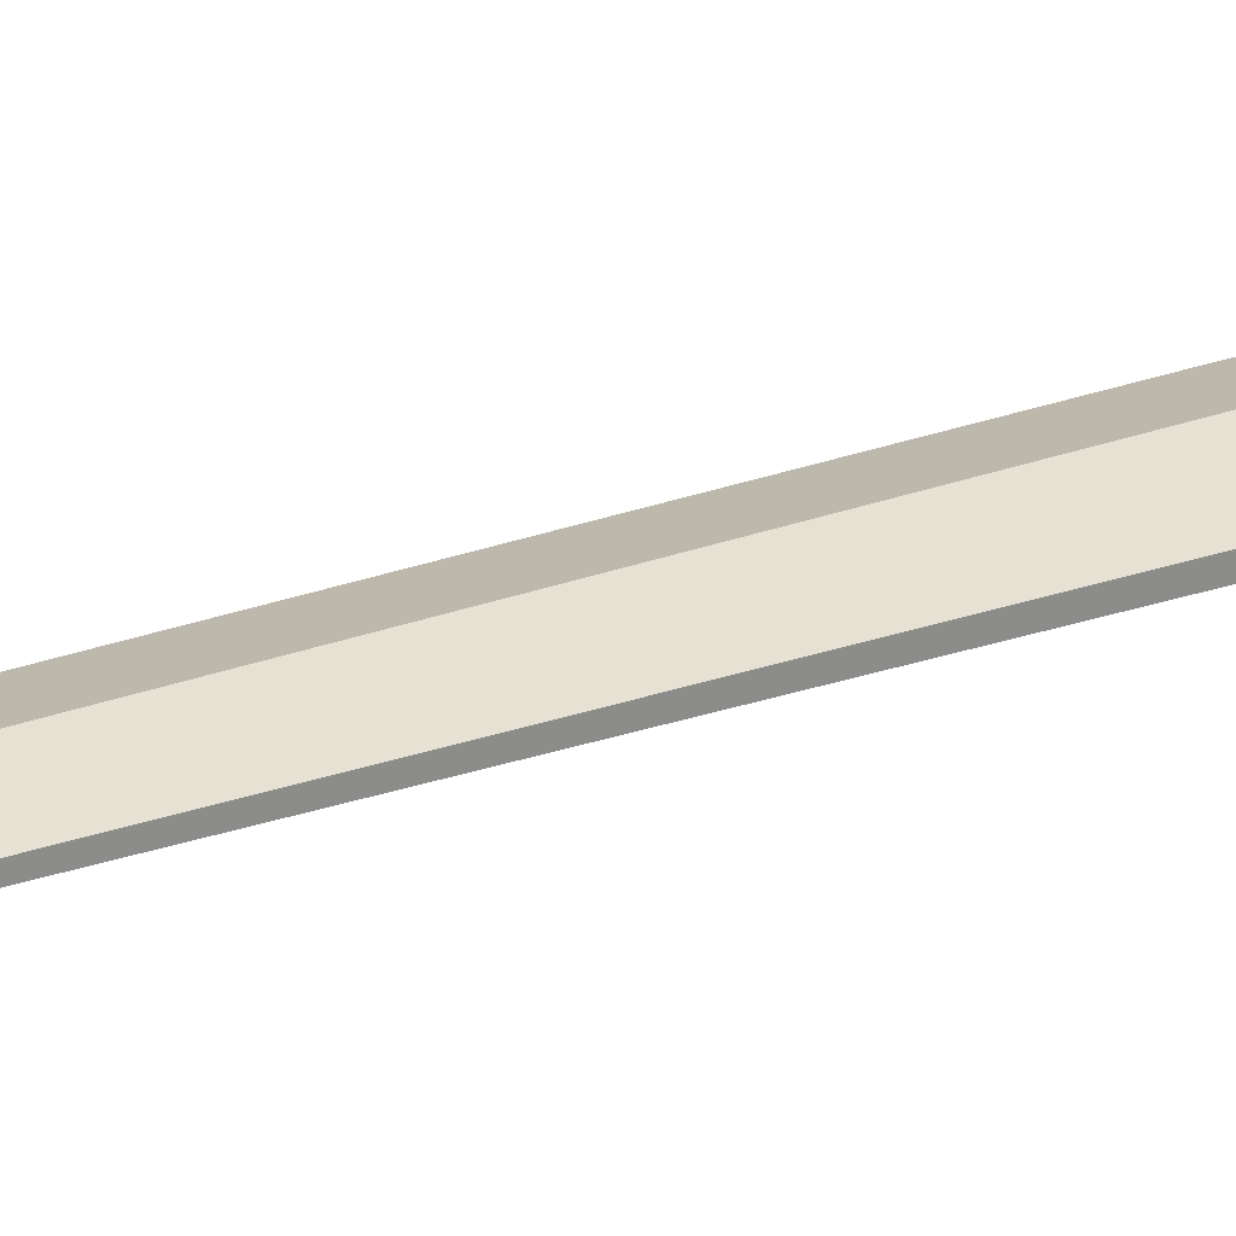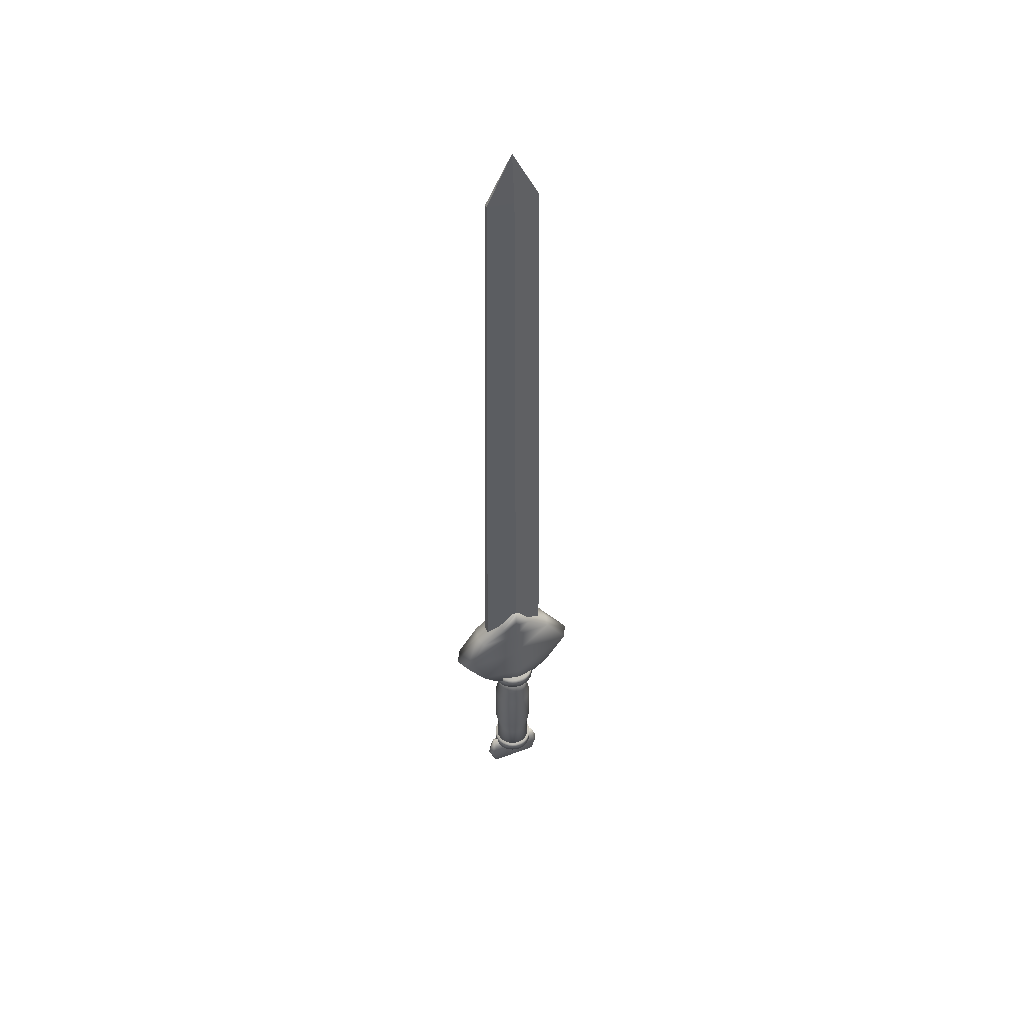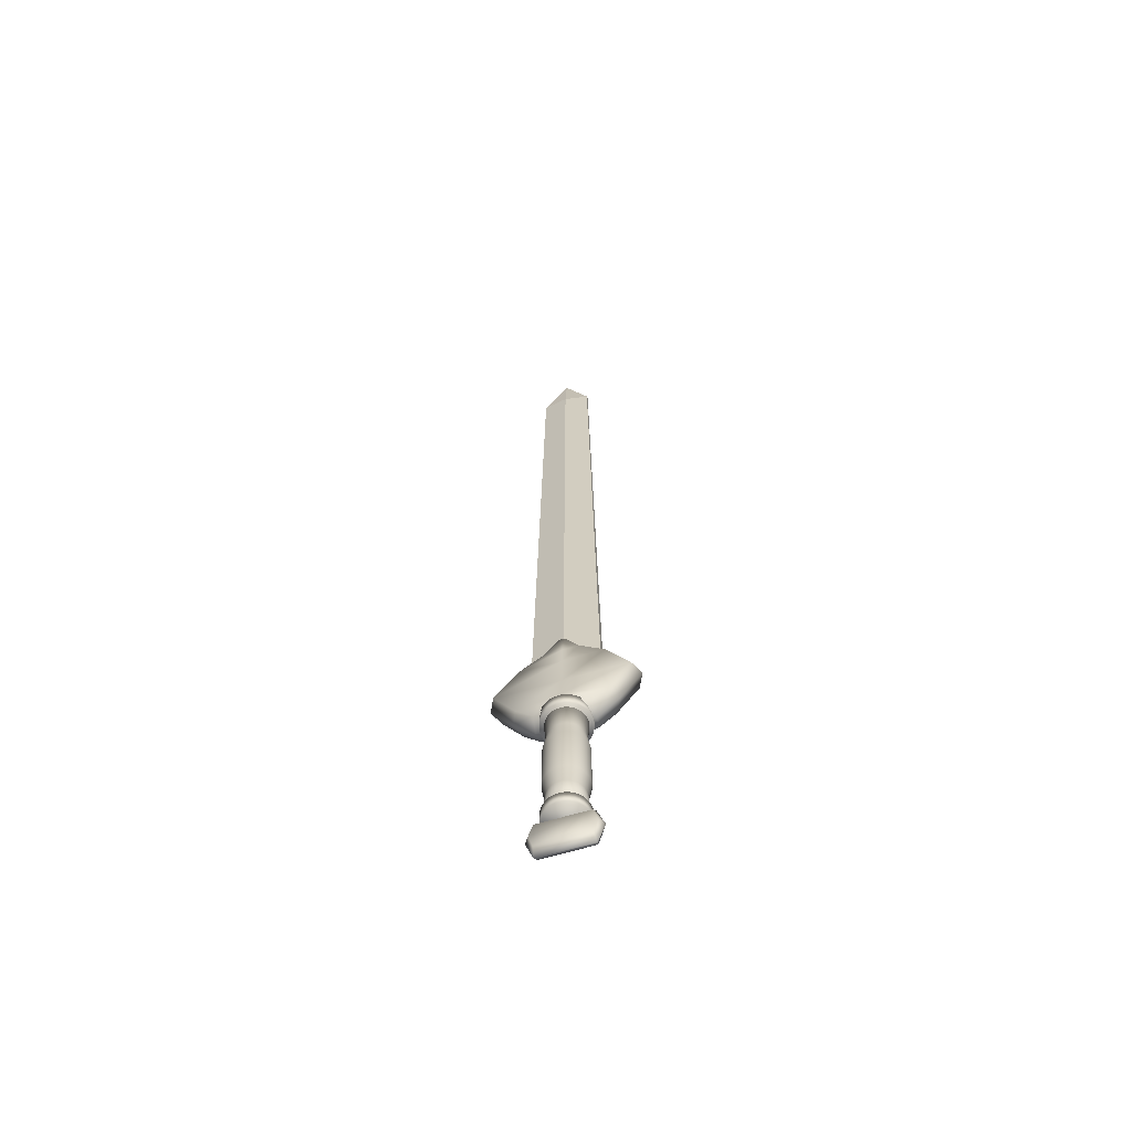
<metadata>
{"format":"obj","ext":"obj","renderer":"f3d","projection":"perspective","resolution":1024,"background":"white","views":[{"elev":26.5,"azim":-119.3,"up":"+Z"},{"elev":50.8,"azim":-22.2,"up":"+Y"},{"elev":-63.9,"azim":16.9,"up":"+Y"}]}
</metadata>
<code>
o Cube
v -0.04969 0.3449 -0.007877
v -0 1.48 -0.002288
v -0.04969 0.3449 0.003301
v 0.04969 0.3449 -0.007877
v 0.04969 0.3449 0.003301
v -0.03815 1.402 -0.004853
v -0.03815 1.402 0.000276
v 0.03815 1.402 0.000276
v 0.03815 1.402 -0.004853
v -0 0.3449 0.01661
v -0 0.3449 -0.02119
v -0 1.402 -0.01096
v -0 1.402 0.006384
v 0 0.05512 -0.02977
v 0 0.2829 -0.02977
v 0.005808 0.05512 -0.0292
v 0.005808 0.2829 -0.0292
v 0.01139 0.05512 -0.0275
v 0.01139 0.2829 -0.0275
v 0.01654 0.05512 -0.02475
v 0.01654 0.2829 -0.02475
v 0.02105 0.05512 -0.02105
v 0.02105 0.2829 -0.02105
v 0.02475 0.05512 -0.01654
v 0.02475 0.2829 -0.01654
v 0.0275 0.05512 -0.01139
v 0.0275 0.2829 -0.01139
v 0.0292 0.05512 -0.005808
v 0.0292 0.2829 -0.005808
v 0.02977 0.05512 -0
v 0.02977 0.2829 -0
v 0.0292 0.05512 0.005807
v 0.0292 0.2829 0.005807
v 0.0275 0.05512 0.01139
v 0.0275 0.2829 0.01139
v 0.02475 0.05512 0.01654
v 0.02475 0.2829 0.01654
v 0.02105 0.05512 0.02105
v 0.02105 0.2829 0.02105
v 0.01654 0.05512 0.02475
v 0.01654 0.2829 0.02475
v 0.01139 0.05512 0.0275
v 0.01139 0.2829 0.0275
v 0.005808 0.05512 0.0292
v 0.005808 0.2829 0.0292
v 0 0.05512 0.02977
v 0 0.2829 0.02977
v -0.005808 0.05512 0.0292
v -0.005808 0.2829 0.0292
v -0.01139 0.05512 0.0275
v -0.01139 0.2829 0.0275
v -0.01654 0.05512 0.02475
v -0.01654 0.2829 0.02475
v -0.02105 0.05512 0.02105
v -0.02105 0.2829 0.02105
v -0.02475 0.05512 0.01654
v -0.02475 0.2829 0.01654
v -0.0275 0.05512 0.01139
v -0.0275 0.2829 0.01139
v -0.0292 0.05512 0.005807
v -0.0292 0.2829 0.005807
v -0.02977 0.05512 -0
v -0.02977 0.2829 -0
v -0.0292 0.05512 -0.005808
v -0.0292 0.2829 -0.005808
v -0.0275 0.05512 -0.01139
v -0.0275 0.2829 -0.01139
v -0.02475 0.05512 -0.01654
v -0.02475 0.2829 -0.01654
v -0.02105 0.05512 -0.02105
v -0.02105 0.2829 -0.02105
v -0.01654 0.05512 -0.02475
v -0.01654 0.2829 -0.02475
v -0.01139 0.05512 -0.0275
v -0.01139 0.2829 -0.0275
v -0.005807 0.05512 -0.0292
v -0.005808 0.2829 -0.0292
v 0 0.1295 -0.03095
v 0 0.2085 -0.03095
v 0.006038 0.2085 -0.03035
v 0.006038 0.1295 -0.03035
v 0.01184 0.2085 -0.02859
v 0.01184 0.1295 -0.02859
v 0.01719 0.2085 -0.02573
v 0.01719 0.1295 -0.02573
v 0.02188 0.2085 -0.02188
v 0.02188 0.1295 -0.02188
v 0.02573 0.2085 -0.01719
v 0.02573 0.1295 -0.01719
v 0.02859 0.2085 -0.01184
v 0.02859 0.1295 -0.01184
v 0.03035 0.2085 -0.006038
v 0.03035 0.1295 -0.006038
v 0.03095 0.2085 -0
v 0.03095 0.1295 -0
v 0.03035 0.2085 0.006037
v 0.03035 0.1295 0.006037
v 0.02859 0.2085 0.01184
v 0.02859 0.1295 0.01184
v 0.02573 0.2085 0.01719
v 0.02573 0.1295 0.01719
v 0.02188 0.2085 0.02188
v 0.02188 0.1295 0.02188
v 0.01719 0.2085 0.02573
v 0.01719 0.1295 0.02573
v 0.01184 0.2085 0.02859
v 0.01184 0.1295 0.02859
v 0.006038 0.2085 0.03035
v 0.006038 0.1295 0.03035
v 0 0.2085 0.03095
v 0 0.1295 0.03095
v -0.006038 0.2085 0.03035
v -0.006038 0.1295 0.03035
v -0.01184 0.2085 0.02859
v -0.01184 0.1295 0.02859
v -0.01719 0.2085 0.02573
v -0.01719 0.1295 0.02573
v -0.02188 0.2085 0.02188
v -0.02188 0.1295 0.02188
v -0.02573 0.2085 0.01719
v -0.02573 0.1295 0.01719
v -0.02859 0.2085 0.01184
v -0.02859 0.1295 0.01184
v -0.03035 0.2085 0.006037
v -0.03035 0.1295 0.006037
v -0.03095 0.2085 -0
v -0.03095 0.1295 -0
v -0.03035 0.2085 -0.006038
v -0.03035 0.1295 -0.006038
v -0.02859 0.2085 -0.01184
v -0.02859 0.1295 -0.01184
v -0.02573 0.2085 -0.01719
v -0.02573 0.1295 -0.01719
v -0.02188 0.2085 -0.02188
v -0.02188 0.1295 -0.02188
v -0.01719 0.2085 -0.02573
v -0.01719 0.1295 -0.02573
v -0.01184 0.2085 -0.02859
v -0.01184 0.1295 -0.02859
v -0.006038 0.2085 -0.03035
v -0.006037 0.1295 -0.03035
v 0 0.2354 -0.02671
v 0.005211 0.2354 -0.0262
v 0.01022 0.2354 -0.02468
v 0.01484 0.2354 -0.02221
v 0.01889 0.2354 -0.01889
v 0.02221 0.2354 -0.01484
v 0.02468 0.2354 -0.01022
v 0.0262 0.2354 -0.005211
v 0.02671 0.2354 -0
v 0.0262 0.2354 0.005211
v 0.02468 0.2354 0.01022
v 0.02221 0.2354 0.01484
v 0.01889 0.2354 0.01889
v 0.01484 0.2354 0.02221
v 0.01022 0.2354 0.02468
v 0.005211 0.2354 0.0262
v 0 0.2354 0.02671
v -0.005211 0.2354 0.0262
v -0.01022 0.2354 0.02468
v -0.01484 0.2354 0.02221
v -0.01889 0.2354 0.01889
v -0.02221 0.2354 0.01484
v -0.02468 0.2354 0.01022
v -0.0262 0.2354 0.005211
v -0.02671 0.2354 -0
v -0.0262 0.2354 -0.005211
v -0.02468 0.2354 -0.01022
v -0.02221 0.2354 -0.01484
v -0.01889 0.2354 -0.01889
v -0.01484 0.2354 -0.02221
v -0.01022 0.2354 -0.02468
v -0.005211 0.2354 -0.0262
v 0.005211 0.1026 -0.0262
v 0.01022 0.1026 -0.02468
v 0.01484 0.1026 -0.02221
v 0.01889 0.1026 -0.01889
v 0.02221 0.1026 -0.01484
v 0.02468 0.1026 -0.01022
v 0.0262 0.1026 -0.005211
v 0.02671 0.1026 -0
v 0.0262 0.1026 0.005211
v 0.02468 0.1026 0.01022
v 0.02221 0.1026 0.01484
v 0.01889 0.1026 0.01889
v 0.01484 0.1026 0.02221
v 0.01022 0.1026 0.02468
v 0.005211 0.1026 0.0262
v 0 0.1026 0.02671
v -0.005211 0.1026 0.0262
v -0.01022 0.1026 0.02468
v -0.01484 0.1026 0.02221
v -0.01889 0.1026 0.01889
v -0.02221 0.1026 0.01484
v -0.02468 0.1026 0.01022
v -0.0262 0.1026 0.005211
v -0.02671 0.1026 -0
v -0.0262 0.1026 -0.005211
v -0.02468 0.1026 -0.01022
v -0.02221 0.1026 -0.01484
v -0.01889 0.1026 -0.01889
v -0.01484 0.1026 -0.02221
v -0.01022 0.1026 -0.02468
v -0.005211 0.1026 -0.0262
v 0 0.1026 -0.02671
v -0.0393 -0.008058 0.002364
v 0.03732 -0.008058 0.002364
v -0.0393 0.0565 0.002364
v 0.03732 0.0565 0.002364
v -0.03736 0.04614 0.0123
v -0.03736 0.001809 0.0123
v 0.03538 0.001809 0.0123
v 0.03538 0.04614 0.0123
v -0.03736 0.04614 -0.007568
v -0.03736 0.001809 -0.007568
v 0.03538 0.001809 -0.007568
v 0.03538 0.04614 -0.007568
v -0.04359 0.02396 0.0123
v 0.04161 0.02396 0.0123
v -0.05001 0.02425 0.002364
v 0.04803 0.02425 0.002364
v -0.04359 0.02396 -0.007568
v 0.04161 0.02396 -0.007568
v -0 0.06761 0.03236
v -0 0.04862 0.03236
v -0.006314 0.06761 0.03174
v -0.006314 0.04862 0.03174
v -0.01239 0.06761 0.0299
v -0.01239 0.04862 0.0299
v -0.01798 0.06761 0.02691
v -0.01798 0.04862 0.02691
v -0.02289 0.06761 0.02289
v -0.02289 0.04862 0.02289
v -0.02691 0.06761 0.01798
v -0.02691 0.04862 0.01798
v -0.0299 0.06761 0.01239
v -0.0299 0.04862 0.01239
v -0.03174 0.06761 0.006314
v -0.03174 0.04862 0.006314
v -0.03236 0.06761 0
v -0.03236 0.04862 0
v -0.03174 0.06761 -0.006314
v -0.03174 0.04862 -0.006314
v -0.0299 0.06761 -0.01239
v -0.0299 0.04862 -0.01239
v -0.02691 0.06761 -0.01798
v -0.02691 0.04862 -0.01798
v -0.02289 0.06761 -0.02289
v -0.02289 0.04862 -0.02289
v -0.01798 0.06761 -0.02691
v -0.01798 0.04862 -0.02691
v -0.01239 0.06761 -0.0299
v -0.01239 0.04862 -0.0299
v -0.006314 0.06761 -0.03174
v -0.006314 0.04862 -0.03174
v 0 0.06761 -0.03236
v 0 0.04862 -0.03236
v 0.006314 0.06761 -0.03174
v 0.006314 0.04862 -0.03174
v 0.01239 0.06761 -0.0299
v 0.01239 0.04862 -0.0299
v 0.01798 0.06761 -0.02691
v 0.01798 0.04862 -0.02691
v 0.02289 0.06761 -0.02288
v 0.02289 0.04862 -0.02288
v 0.02691 0.06761 -0.01798
v 0.02691 0.04862 -0.01798
v 0.0299 0.06761 -0.01239
v 0.0299 0.04862 -0.01239
v 0.03174 0.06761 -0.006314
v 0.03174 0.04862 -0.006314
v 0.03236 0.06761 0
v 0.03236 0.04862 0
v 0.03174 0.06761 0.006314
v 0.03174 0.04862 0.006314
v 0.0299 0.06761 0.01239
v 0.0299 0.04862 0.01239
v 0.02691 0.06761 0.01798
v 0.02691 0.04862 0.01798
v 0.02288 0.06761 0.02289
v 0.02288 0.04862 0.02289
v 0.01798 0.06761 0.02691
v 0.01798 0.04862 0.02691
v 0.01239 0.06761 0.0299
v 0.01239 0.04862 0.0299
v 0.006314 0.06761 0.03174
v 0.006314 0.04862 0.03174
v -0.04176 0.275 -0.001026
v 0.03978 0.275 -0.001026
v -0.005459 0.4713 -0.001026
v 0.00348 0.4713 -0.001026
v -0.005233 0.4713 0.01946
v -0.0397 0.2855 0.01946
v 0.03772 0.2855 0.01946
v 0.003254 0.4713 0.01946
v -0.005233 0.4713 -0.02151
v -0.0397 0.2855 -0.02151
v 0.03772 0.2855 -0.02151
v 0.003254 0.4713 -0.02151
v -0.0634 0.309 0.01946
v 0.06142 0.309 0.01946
v -0.07281 0.3094 -0.001026
v 0.07083 0.3094 -0.001026
v -0.0634 0.309 -0.02151
v 0.06142 0.309 -0.02151
v 0.09328 0.3578 0.01946
v 0.1033 0.3578 -0.001026
v 0.09328 0.3578 -0.02151
v -0.09526 0.3578 0.01946
v -0.1052 0.3578 -0.001026
v -0.09526 0.3578 -0.02151
v 0.05918 0.4107 0.01946
v 0.06463 0.4107 -0.001026
v 0.05918 0.4107 -0.02151
v -0.06116 0.4107 0.01946
v -0.06661 0.4107 -0.001026
v -0.06116 0.4107 -0.02151
v 0.02344 0.4406 0.01946
v 0.02523 0.4406 -0.001026
v 0.02344 0.4406 -0.02151
v -0.02542 0.4406 0.01946
v -0.02721 0.4406 -0.001026
v -0.02542 0.4406 -0.02151
v -0.00099 0.2855 0.02916
v -0.00099 0.4713 0.01946
v -0.00099 0.275 -0.001026
v -0.00099 0.4713 -0.001026
v -0.00099 0.2855 -0.03121
v -0.00099 0.4713 -0.02151
v -0.00099 0.309 -0.02901
v -0.00099 0.309 0.02696
v -0.00099 0.3578 -0.02151
v -0.00099 0.3578 0.01946
v -0.00099 0.4107 -0.02151
v -0.00099 0.4107 0.01946
v -0.00099 0.4406 -0.02151
v -0.00099 0.4406 0.01946
v -0 0.2917 0.03549
v -0 0.2709 0.03549
v -0.006923 0.2917 0.03481
v -0.006923 0.2709 0.03481
v -0.01358 0.2917 0.03279
v -0.01358 0.2709 0.03279
v -0.01972 0.2917 0.02951
v -0.01972 0.2709 0.02951
v -0.02509 0.2917 0.02509
v -0.02509 0.2709 0.02509
v -0.02951 0.2917 0.01972
v -0.02951 0.2709 0.01972
v -0.03279 0.2917 0.01358
v -0.03279 0.2709 0.01358
v -0.03481 0.2917 0.006923
v -0.03481 0.2709 0.006923
v -0.03549 0.2917 0
v -0.03549 0.2709 0
v -0.03481 0.2917 -0.006923
v -0.03481 0.2709 -0.006923
v -0.03279 0.2917 -0.01358
v -0.03279 0.2709 -0.01358
v -0.02951 0.2917 -0.01972
v -0.02951 0.2709 -0.01972
v -0.02509 0.2917 -0.02509
v -0.02509 0.2709 -0.02509
v -0.01972 0.2917 -0.02951
v -0.01972 0.2709 -0.02951
v -0.01358 0.2917 -0.03279
v -0.01358 0.2709 -0.03279
v -0.006923 0.2917 -0.03481
v -0.006923 0.2709 -0.03481
v -0 0.2917 -0.03549
v -0 0.2709 -0.03549
v 0.006923 0.2917 -0.03481
v 0.006923 0.2709 -0.03481
v 0.01358 0.2917 -0.03279
v 0.01358 0.2709 -0.03279
v 0.01972 0.2917 -0.02951
v 0.01972 0.2709 -0.02951
v 0.02509 0.2917 -0.02509
v 0.02509 0.2709 -0.02509
v 0.02951 0.2917 -0.01972
v 0.02951 0.2709 -0.01972
v 0.03279 0.2917 -0.01358
v 0.03279 0.2709 -0.01358
v 0.03481 0.2917 -0.006923
v 0.03481 0.2709 -0.006923
v 0.03549 0.2917 0
v 0.03549 0.2709 0
v 0.03481 0.2917 0.006923
v 0.03481 0.2709 0.006923
v 0.03279 0.2917 0.01358
v 0.03279 0.2709 0.01358
v 0.02951 0.2917 0.01972
v 0.02951 0.2709 0.01972
v 0.02509 0.2917 0.02509
v 0.02509 0.2709 0.02509
v 0.01972 0.2917 0.02951
v 0.01972 0.2709 0.02951
v 0.01358 0.2917 0.03279
v 0.01358 0.2709 0.03279
v 0.006923 0.2917 0.03481
v 0.006923 0.2709 0.03481
f 6 2 7
f 13 2 8
f 8 2 9
f 12 2 6
f 10 5 4 11
f 11 12 6 1
f 5 8 9 4
f 10 13 8 5
f 1 6 7 3
f 3 7 13 10
f 4 9 12 11
f 3 10 11 1
f 9 2 12
f 7 2 13
f 142 15 17 143
f 143 17 19 144
f 144 19 21 145
f 145 21 23 146
f 146 23 25 147
f 147 25 27 148
f 148 27 29 149
f 149 29 31 150
f 150 31 33 151
f 151 33 35 152
f 152 35 37 153
f 153 37 39 154
f 154 39 41 155
f 155 41 43 156
f 156 43 45 157
f 157 45 47 158
f 158 47 49 159
f 159 49 51 160
f 160 51 53 161
f 161 53 55 162
f 162 55 57 163
f 163 57 59 164
f 164 59 61 165
f 165 61 63 166
f 166 63 65 167
f 167 65 67 168
f 168 67 69 169
f 169 69 71 170
f 170 71 73 171
f 171 73 75 172
f 17 15 77 75 73 71 69 67 65 63 61 59 57 55 53 51 49 47 45 43 41 39 37 35 33 31 29 27 25 23 21 19
f 172 75 77 173
f 173 77 15 142
f 14 16 18 20 22 24 26 28 30 32 34 36 38 40 42 44 46 48 50 52 54 56 58 60 62 64 66 68 70 72 74 76
f 204 141 78 205
f 141 140 79 78
f 203 139 141 204
f 139 138 140 141
f 202 137 139 203
f 137 136 138 139
f 201 135 137 202
f 135 134 136 137
f 200 133 135 201
f 133 132 134 135
f 199 131 133 200
f 131 130 132 133
f 198 129 131 199
f 129 128 130 131
f 197 127 129 198
f 127 126 128 129
f 196 125 127 197
f 125 124 126 127
f 195 123 125 196
f 123 122 124 125
f 194 121 123 195
f 121 120 122 123
f 193 119 121 194
f 119 118 120 121
f 192 117 119 193
f 117 116 118 119
f 191 115 117 192
f 115 114 116 117
f 190 113 115 191
f 113 112 114 115
f 189 111 113 190
f 111 110 112 113
f 188 109 111 189
f 109 108 110 111
f 187 107 109 188
f 107 106 108 109
f 186 105 107 187
f 105 104 106 107
f 185 103 105 186
f 103 102 104 105
f 184 101 103 185
f 101 100 102 103
f 183 99 101 184
f 99 98 100 101
f 182 97 99 183
f 97 96 98 99
f 181 95 97 182
f 95 94 96 97
f 180 93 95 181
f 93 92 94 95
f 179 91 93 180
f 91 90 92 93
f 178 89 91 179
f 89 88 90 91
f 177 87 89 178
f 87 86 88 89
f 176 85 87 177
f 85 84 86 87
f 175 83 85 176
f 83 82 84 85
f 174 81 83 175
f 81 80 82 83
f 205 78 81 174
f 78 79 80 81
f 140 173 142 79
f 138 172 173 140
f 136 171 172 138
f 134 170 171 136
f 132 169 170 134
f 130 168 169 132
f 128 167 168 130
f 126 166 167 128
f 124 165 166 126
f 122 164 165 124
f 120 163 164 122
f 118 162 163 120
f 116 161 162 118
f 114 160 161 116
f 112 159 160 114
f 110 158 159 112
f 108 157 158 110
f 106 156 157 108
f 104 155 156 106
f 102 154 155 104
f 100 153 154 102
f 98 152 153 100
f 96 151 152 98
f 94 150 151 96
f 92 149 150 94
f 90 148 149 92
f 88 147 148 90
f 86 146 147 88
f 84 145 146 86
f 82 144 145 84
f 80 143 144 82
f 79 142 143 80
f 14 205 174 16
f 16 174 175 18
f 18 175 176 20
f 20 176 177 22
f 22 177 178 24
f 24 178 179 26
f 26 179 180 28
f 28 180 181 30
f 30 181 182 32
f 32 182 183 34
f 34 183 184 36
f 36 184 185 38
f 38 185 186 40
f 40 186 187 42
f 42 187 188 44
f 44 188 189 46
f 46 189 190 48
f 48 190 191 50
f 50 191 192 52
f 52 192 193 54
f 54 193 194 56
f 56 194 195 58
f 58 195 196 60
f 60 196 197 62
f 62 197 198 64
f 64 198 199 66
f 66 199 200 68
f 68 200 201 70
f 70 201 202 72
f 72 202 203 74
f 74 203 204 76
f 76 204 205 14
f 218 219 213 210
f 218 210 208 220
f 212 211 206 207
f 219 212 207 221
f 210 213 209 208
f 222 214 217 223
f 222 220 208 214
f 216 207 206 215
f 223 221 207 216
f 214 208 209 217
f 217 209 221 223
f 215 206 220 222
f 215 222 223 216
f 213 219 221 209
f 211 218 220 206
f 211 212 219 218
f 224 225 227 226
f 226 227 229 228
f 228 229 231 230
f 230 231 233 232
f 232 233 235 234
f 234 235 237 236
f 236 237 239 238
f 238 239 241 240
f 240 241 243 242
f 242 243 245 244
f 244 245 247 246
f 246 247 249 248
f 248 249 251 250
f 250 251 253 252
f 252 253 255 254
f 254 255 257 256
f 256 257 259 258
f 258 259 261 260
f 260 261 263 262
f 262 263 265 264
f 264 265 267 266
f 266 267 269 268
f 268 269 271 270
f 270 271 273 272
f 272 273 275 274
f 274 275 277 276
f 276 277 279 278
f 278 279 281 280
f 280 281 283 282
f 282 283 285 284
f 227 225 287 285 283 281 279 277 275 273 271 269 267 265 263 261 259 257 255 253 251 249 247 245 243 241 239 237 235 233 231 229
f 284 285 287 286
f 286 287 225 224
f 224 226 228 230 232 234 236 238 240 242 244 246 248 250 252 254 256 258 260 262 264 266 268 270 272 274 276 278 280 282 284 286
f 337 318 295 325
f 321 292 290 322
f 324 293 288 326
f 301 294 289 303
f 325 295 291 327
f 336 329 299 320
f 323 322 290 296
f 328 326 288 297
f 305 303 289 298
f 329 327 291 299
f 308 307 303 305
f 297 288 302 304
f 328 330 305 298
f 306 301 303 307
f 293 300 302 288
f 324 294 301 331
f 312 306 307 313
f 314 313 307 308
f 304 302 310 311
f 330 332 308 305
f 300 309 310 302
f 331 301 306 333
f 320 319 313 314
f 318 312 313 319
f 311 310 316 317
f 332 334 314 308
f 309 315 316 310
f 333 306 312 335
f 295 318 319 291
f 299 291 319 320
f 317 316 322 323
f 334 336 320 314
f 315 321 322 316
f 335 312 318 337
f 315 335 337 321
f 317 323 336 334
f 309 333 335 315
f 311 317 334 332
f 300 331 333 309
f 304 311 332 330
f 293 324 331 300
f 297 304 330 328
f 296 290 327 329
f 298 289 326 328
f 323 296 329 336
f 292 325 327 290
f 294 324 326 289
f 321 337 325 292
f 338 339 341 340
f 340 341 343 342
f 342 343 345 344
f 344 345 347 346
f 346 347 349 348
f 348 349 351 350
f 350 351 353 352
f 352 353 355 354
f 354 355 357 356
f 356 357 359 358
f 358 359 361 360
f 360 361 363 362
f 362 363 365 364
f 364 365 367 366
f 366 367 369 368
f 368 369 371 370
f 370 371 373 372
f 372 373 375 374
f 374 375 377 376
f 376 377 379 378
f 378 379 381 380
f 380 381 383 382
f 382 383 385 384
f 384 385 387 386
f 386 387 389 388
f 388 389 391 390
f 390 391 393 392
f 392 393 395 394
f 394 395 397 396
f 396 397 399 398
f 341 339 401 399 397 395 393 391 389 387 385 383 381 379 377 375 373 371 369 367 365 363 361 359 357 355 353 351 349 347 345 343
f 398 399 401 400
f 400 401 339 338
f 338 340 342 344 346 348 350 352 354 356 358 360 362 364 366 368 370 372 374 376 378 380 382 384 386 388 390 392 394 396 398 400

</code>
